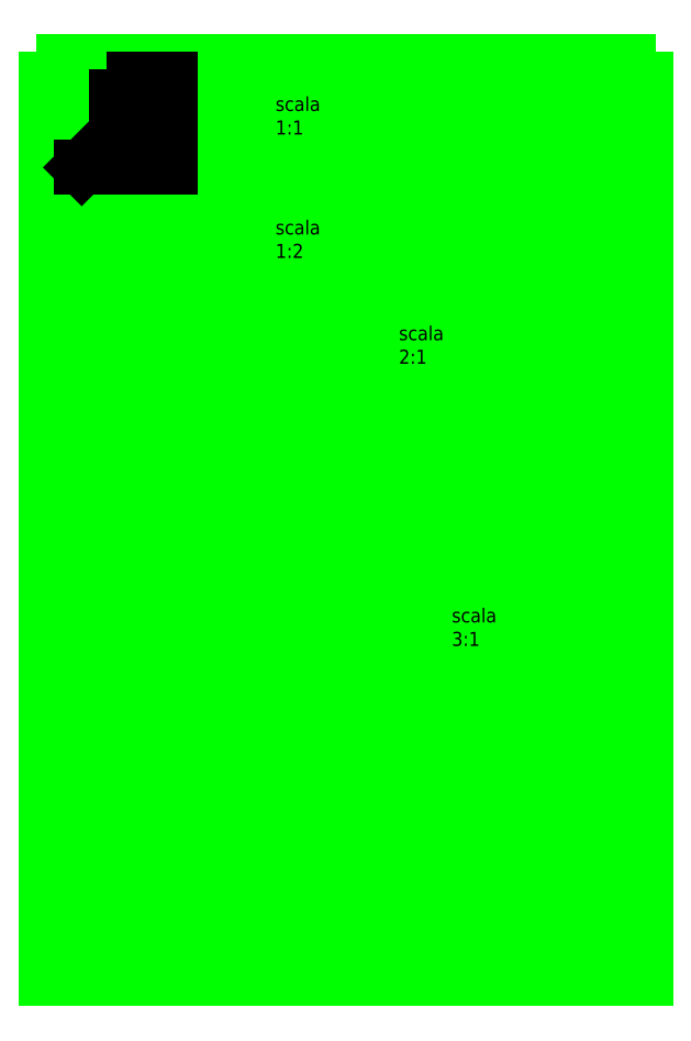
<metadata>
{"format":"dxf","ext":"dxf","renderer":"ezdxf+matplotlib","layout":"modelspace","background":"white","min_lineweight":24,"dpi":150}
</metadata>
<code>
0
SECTION
2
ENTITIES
0
LINE
8
griglia
10
30
20
300
11
370
21
300
0
LINE
8
griglia
10
30
20
290
11
370
21
290
0
LINE
8
griglia
10
30
20
280
11
370
21
280
0
LINE
8
griglia
10
30
20
270
11
370
21
270
0
LINE
8
griglia
10
30
20
260
11
370
21
260
0
LINE
8
griglia
10
30
20
250
11
370
21
250
0
LINE
8
griglia
10
30
20
240
11
370
21
240
0
LINE
8
griglia
10
30
20
230
11
370
21
230
0
LINE
8
griglia
10
30
20
220
11
370
21
220
0
LINE
8
griglia
10
30
20
210
11
370
21
210
0
LINE
8
griglia
10
30
20
200
11
370
21
200
0
LINE
8
griglia
10
30
20
190
11
370
21
190
0
LINE
8
griglia
10
30
20
180
11
370
21
180
0
LINE
8
griglia
10
30
20
170
11
370
21
170
0
LINE
8
griglia
10
30
20
160
11
370
21
160
0
LINE
8
griglia
10
30
20
150
11
370
21
150
0
LINE
8
griglia
10
30
20
140
11
370
21
140
0
LINE
8
griglia
10
30
20
130
11
370
21
130
0
LINE
8
griglia
10
30
20
120
11
370
21
120
0
LINE
8
griglia
10
30
20
110
11
370
21
110
0
LINE
8
griglia
10
30
20
100
11
370
21
100
0
LINE
8
griglia
10
30
20
90
11
370
21
90
0
LINE
8
griglia
10
30
20
80
11
370
21
80
0
LINE
8
griglia
10
30
20
70
11
370
21
70
0
LINE
8
griglia
10
30
20
60
11
370
21
60
0
LINE
8
griglia
10
30
20
50
11
370
21
50
0
LINE
8
griglia
10
30
20
40
11
370
21
40
0
LINE
8
griglia
10
30
20
30
11
370
21
30
0
LINE
8
griglia
10
30
20
20
11
370
21
20
0
LINE
8
griglia
10
30
20
10
11
370
21
10
0
LINE
8
griglia
10
30
20
0
11
370
21
0
0
LINE
8
griglia
10
30
20
0
11
370
21
0
0
LINE
8
griglia
10
30
20
0
11
370
21
0
0
LINE
8
griglia
10
30
20
0
11
370
21
0
0
LINE
8
griglia
10
30
20
0
11
370
21
0
0
LINE
8
griglia
10
30
20
0
11
370
21
0
0
LINE
8
griglia
10
30
20
0
11
370
21
0
0
LINE
8
griglia
10
30
20
0
11
370
21
0
0
LINE
8
griglia
10
30
20
0
11
370
21
0
0
LINE
8
griglia
10
30
20
-10
11
370
21
-10
0
LINE
8
griglia
10
30
20
-10
11
370
21
-10
0
LINE
8
griglia
10
30
20
-10
11
370
21
-10
0
LINE
8
griglia
10
30
20
-10
11
370
21
-10
0
LINE
8
griglia
10
30
20
-10
11
370
21
-10
0
LINE
8
griglia
10
30
20
-10
11
370
21
-10
0
LINE
8
griglia
10
30
20
-10
11
370
21
-10
0
LINE
8
griglia
10
30
20
-10
11
370
21
-10
0
LINE
8
griglia
10
30
20
-20
11
370
21
-20
0
LINE
8
griglia
10
30
20
-20
11
370
21
-20
0
LINE
8
griglia
10
30
20
-20
11
370
21
-20
0
LINE
8
griglia
10
30
20
-20
11
370
21
-20
0
LINE
8
griglia
10
30
20
-20
11
370
21
-20
0
LINE
8
griglia
10
30
20
-20
11
370
21
-20
0
LINE
8
griglia
10
30
20
-20
11
370
21
-20
0
LINE
8
griglia
10
30
20
-20
11
370
21
-20
0
LINE
8
griglia
10
30
20
-30
11
370
21
-30
0
LINE
8
griglia
10
30
20
-30
11
370
21
-30
0
LINE
8
griglia
10
30
20
-30
11
370
21
-30
0
LINE
8
griglia
10
30
20
-30
11
370
21
-30
0
LINE
8
griglia
10
30
20
-30
11
370
21
-30
0
LINE
8
griglia
10
30
20
-30
11
370
21
-30
0
LINE
8
griglia
10
30
20
-30
11
370
21
-30
0
LINE
8
griglia
10
30
20
-30
11
370
21
-30
0
LINE
8
griglia
10
30
20
-40
11
370
21
-40
0
LINE
8
griglia
10
30
20
-40
11
370
21
-40
0
LINE
8
griglia
10
30
20
-40
11
370
21
-40
0
LINE
8
griglia
10
30
20
-40
11
370
21
-40
0
LINE
8
griglia
10
30
20
-40
11
370
21
-40
0
LINE
8
griglia
10
30
20
-40
11
370
21
-40
0
LINE
8
griglia
10
30
20
-40
11
370
21
-40
0
LINE
8
griglia
10
30
20
-40
11
370
21
-40
0
LINE
8
griglia
10
30
20
-50
11
370
21
-50
0
LINE
8
griglia
10
30
20
-50
11
370
21
-50
0
LINE
8
griglia
10
30
20
-50
11
370
21
-50
0
LINE
8
griglia
10
30
20
-50
11
370
21
-50
0
LINE
8
griglia
10
30
20
-50
11
370
21
-50
0
LINE
8
griglia
10
30
20
-50
11
370
21
-50
0
LINE
8
griglia
10
30
20
-50
11
370
21
-50
0
LINE
8
griglia
10
30
20
-50
11
370
21
-50
0
LINE
8
griglia
10
30
20
-60
11
370
21
-60
0
LINE
8
griglia
10
30
20
-60
11
370
21
-60
0
LINE
8
griglia
10
30
20
-60
11
370
21
-60
0
LINE
8
griglia
10
30
20
-60
11
370
21
-60
0
LINE
8
griglia
10
30
20
-60
11
370
21
-60
0
LINE
8
griglia
10
30
20
-60
11
370
21
-60
0
LINE
8
griglia
10
30
20
-60
11
370
21
-60
0
LINE
8
griglia
10
30
20
-60
11
370
21
-60
0
LINE
8
griglia
10
30
20
-70
11
370
21
-70
0
LINE
8
griglia
10
30
20
-70
11
370
21
-70
0
LINE
8
griglia
10
30
20
-70
11
370
21
-70
0
LINE
8
griglia
10
30
20
-70
11
370
21
-70
0
LINE
8
griglia
10
30
20
-70
11
370
21
-70
0
LINE
8
griglia
10
30
20
-70
11
370
21
-70
0
LINE
8
griglia
10
30
20
-70
11
370
21
-70
0
LINE
8
griglia
10
30
20
-70
11
370
21
-70
0
LINE
8
griglia
10
30
20
-80
11
370
21
-80
0
LINE
8
griglia
10
30
20
-80
11
370
21
-80
0
LINE
8
griglia
10
30
20
-80
11
370
21
-80
0
LINE
8
griglia
10
30
20
-80
11
370
21
-80
0
LINE
8
griglia
10
30
20
-80
11
370
21
-80
0
LINE
8
griglia
10
30
20
-80
11
370
21
-80
0
LINE
8
griglia
10
30
20
-80
11
370
21
-80
0
LINE
8
griglia
10
30
20
-80
11
370
21
-80
0
LINE
8
griglia
10
30
20
-80
11
370
21
-80
0
LINE
8
griglia
10
30
20
-90
11
370
21
-90
0
LINE
8
griglia
10
30
20
-90
11
370
21
-90
0
LINE
8
griglia
10
30
20
-90
11
370
21
-90
0
LINE
8
griglia
10
30
20
-90
11
370
21
-90
0
LINE
8
griglia
10
30
20
-90
11
370
21
-90
0
LINE
8
griglia
10
30
20
-90
11
370
21
-90
0
LINE
8
griglia
10
30
20
-90
11
370
21
-90
0
LINE
8
griglia
10
30
20
-90
11
370
21
-90
0
LINE
8
griglia
10
30
20
-90
11
370
21
-90
0
LINE
8
griglia
10
30
20
-100
11
370
21
-100
0
LINE
8
griglia
10
30
20
-100
11
370
21
-100
0
LINE
8
griglia
10
30
20
-100
11
370
21
-100
0
LINE
8
griglia
10
30
20
-100
11
370
21
-100
0
LINE
8
griglia
10
30
20
-100
11
370
21
-100
0
LINE
8
griglia
10
30
20
-100
11
370
21
-100
0
LINE
8
griglia
10
30
20
-100
11
370
21
-100
0
LINE
8
griglia
10
30
20
-100
11
370
21
-100
0
LINE
8
griglia
10
30
20
-110
11
370
21
-110
0
LINE
8
griglia
10
30
20
-110
11
370
21
-110
0
LINE
8
griglia
10
30
20
-110
11
370
21
-110
0
LINE
8
griglia
10
30
20
-110
11
370
21
-110
0
LINE
8
griglia
10
30
20
-110
11
370
21
-110
0
LINE
8
griglia
10
30
20
-110
11
370
21
-110
0
LINE
8
griglia
10
30
20
-110
11
370
21
-110
0
LINE
8
griglia
10
30
20
-110
11
370
21
-110
0
LINE
8
griglia
10
30
20
-120
11
370
21
-120
0
LINE
8
griglia
10
30
20
-120
11
370
21
-120
0
LINE
8
griglia
10
30
20
-120
11
370
21
-120
0
LINE
8
griglia
10
30
20
-120
11
370
21
-120
0
LINE
8
griglia
10
30
20
-120
11
370
21
-120
0
LINE
8
griglia
10
30
20
-120
11
370
21
-120
0
LINE
8
griglia
10
30
20
-120
11
370
21
-120
0
LINE
8
griglia
10
30
20
-120
11
370
21
-120
0
LINE
8
griglia
10
30
20
-130
11
370
21
-130
0
LINE
8
griglia
10
30
20
-130
11
370
21
-130
0
LINE
8
griglia
10
30
20
-130
11
370
21
-130
0
LINE
8
griglia
10
30
20
-130
11
370
21
-130
0
LINE
8
griglia
10
30
20
-130
11
370
21
-130
0
LINE
8
griglia
10
30
20
-130
11
370
21
-130
0
LINE
8
griglia
10
30
20
-130
11
370
21
-130
0
LINE
8
griglia
10
30
20
-130
11
370
21
-130
0
LINE
8
griglia
10
30
20
-140
11
370
21
-140
0
LINE
8
griglia
10
30
20
-140
11
370
21
-140
0
LINE
8
griglia
10
30
20
-140
11
370
21
-140
0
LINE
8
griglia
10
30
20
-140
11
370
21
-140
0
LINE
8
griglia
10
30
20
-140
11
370
21
-140
0
LINE
8
griglia
10
30
20
-140
11
370
21
-140
0
LINE
8
griglia
10
30
20
-140
11
370
21
-140
0
LINE
8
griglia
10
30
20
-140
11
370
21
-140
0
LINE
8
griglia
10
30
20
-150
11
370
21
-150
0
LINE
8
griglia
10
30
20
-150
11
370
21
-150
0
LINE
8
griglia
10
30
20
-150
11
370
21
-150
0
LINE
8
griglia
10
30
20
-150
11
370
21
-150
0
LINE
8
griglia
10
30
20
-150
11
370
21
-150
0
LINE
8
griglia
10
30
20
-150
11
370
21
-150
0
LINE
8
griglia
10
30
20
-150
11
370
21
-150
0
LINE
8
griglia
10
30
20
-150
11
370
21
-150
0
LINE
8
griglia
10
30
20
-160
11
370
21
-160
0
LINE
8
griglia
10
30
20
-160
11
370
21
-160
0
LINE
8
griglia
10
30
20
-160
11
370
21
-160
0
LINE
8
griglia
10
30
20
-160
11
370
21
-160
0
LINE
8
griglia
10
30
20
-160
11
370
21
-160
0
LINE
8
griglia
10
30
20
-160
11
370
21
-160
0
LINE
8
griglia
10
30
20
-160
11
370
21
-160
0
LINE
8
griglia
10
30
20
-160
11
370
21
-160
0
LINE
8
griglia
10
30
20
-170
11
370
21
-170
0
LINE
8
griglia
10
30
20
-170
11
370
21
-170
0
LINE
8
griglia
10
30
20
-170
11
370
21
-170
0
LINE
8
griglia
10
30
20
-170
11
370
21
-170
0
LINE
8
griglia
10
30
20
-170
11
370
21
-170
0
LINE
8
griglia
10
30
20
-170
11
370
21
-170
0
LINE
8
griglia
10
30
20
-170
11
370
21
-170
0
LINE
8
griglia
10
30
20
-170
11
370
21
-170
0
LINE
8
griglia
10
40
20
-210
11
40
21
310
0
LINE
8
griglia
10
50
20
310
11
50
21
-210
0
LINE
8
griglia
10
60
20
310
11
60
21
-210
0
LINE
8
griglia
10
70
20
-210
11
70
21
310
0
LINE
8
griglia
10
80
20
310
11
80
21
-210
0
LINE
8
griglia
10
90
20
310
11
90
21
-210
0
LINE
8
griglia
10
100
20
-210
11
100
21
310
0
LINE
8
griglia
10
110
20
310
11
110
21
-210
0
LINE
8
griglia
10
120
20
310
11
120
21
-210
0
LINE
8
griglia
10
130
20
-210
11
130
21
310
0
LINE
8
griglia
10
140
20
310
11
140
21
-210
0
LINE
8
griglia
10
150
20
310
11
150
21
-210
0
LINE
8
griglia
10
160
20
-210
11
160
21
310
0
LINE
8
griglia
10
170
20
310
11
170
21
-210
0
LINE
8
griglia
10
180
20
310
11
180
21
-210
0
LINE
8
griglia
10
190
20
-210
11
190
21
310
0
LINE
8
griglia
10
200
20
310
11
200
21
-210
0
LINE
8
griglia
10
210
20
310
11
210
21
-210
0
LINE
8
griglia
10
220
20
-210
11
220
21
310
0
LINE
8
griglia
10
230
20
310
11
230
21
-210
0
LINE
8
griglia
10
240
20
310
11
240
21
-210
0
LINE
8
griglia
10
250
20
-210
11
250
21
310
0
LINE
8
griglia
10
260
20
310
11
260
21
-210
0
LINE
8
griglia
10
270
20
310
11
270
21
-210
0
LINE
8
griglia
10
280
20
-210
11
280
21
310
0
LINE
8
griglia
10
290
20
310
11
290
21
-210
0
LINE
8
griglia
10
300
20
310
11
300
21
-210
0
LINE
8
griglia
10
310
20
-210
11
310
21
310
0
LINE
8
griglia
10
320
20
310
11
320
21
-210
0
LINE
8
griglia
10
330
20
310
11
330
21
-210
0
LINE
8
griglia
10
340
20
-210
11
340
21
310
0
LINE
8
griglia
10
350
20
310
11
350
21
-210
0
LINE
8
griglia
10
360
20
310
11
360
21
-210
0
MTEXT
8
esagono
10
160
20
290
30
0
40
8
41
42.45
71
    1
72
    1
1
scala 1:1
7
standard
210
0
220
0
230
1
50
0
73
    2
44
1
0
MTEXT
8
esagono
10
160
20
220
30
0
40
8
41
44.23
71
    1
72
    1
1
scala 1:2
7
standard
210
0
220
0
230
1
50
0
73
    2
44
1
0
MTEXT
8
esagono
10
230
20
160
30
0
40
8
41
44.23
71
    1
72
    1
1
scala 2:1
7
standard
210
0
220
0
230
1
50
0
73
    2
44
1
0
LINE
8
griglia
10
30
20
-180
11
370
21
-180
0
LINE
8
griglia
10
30
20
-190
11
370
21
-190
0
LINE
8
griglia
10
30
20
-200
11
370
21
-200
0
LINE
8
griglia
10
30
20
-210
11
370
21
-210
0
MTEXT
8
esagono
10
260
20
0
30
0
40
8
41
44.23
71
    1
72
    1
1
scala 3:1
7
standard
210
0
220
0
230
1
50
0
73
    2
44
1
0
LINE
8
esagono
10
100
20
300
11
100
21
250
0
LINE
8
esagono
10
100
20
250
11
50
21
250
0
LINE
8
esagono
10
50
20
250
11
70
21
270
0
LINE
8
esagono
10
70
20
270
11
70
21
290
0
LINE
8
esagono
10
70
20
290
11
80
21
290
0
LINE
8
esagono
10
80
20
290
11
80
21
300
0
LINE
8
esagono
10
80
20
300
11
100
21
300
0
ENDSEC
0
EOF

</code>
